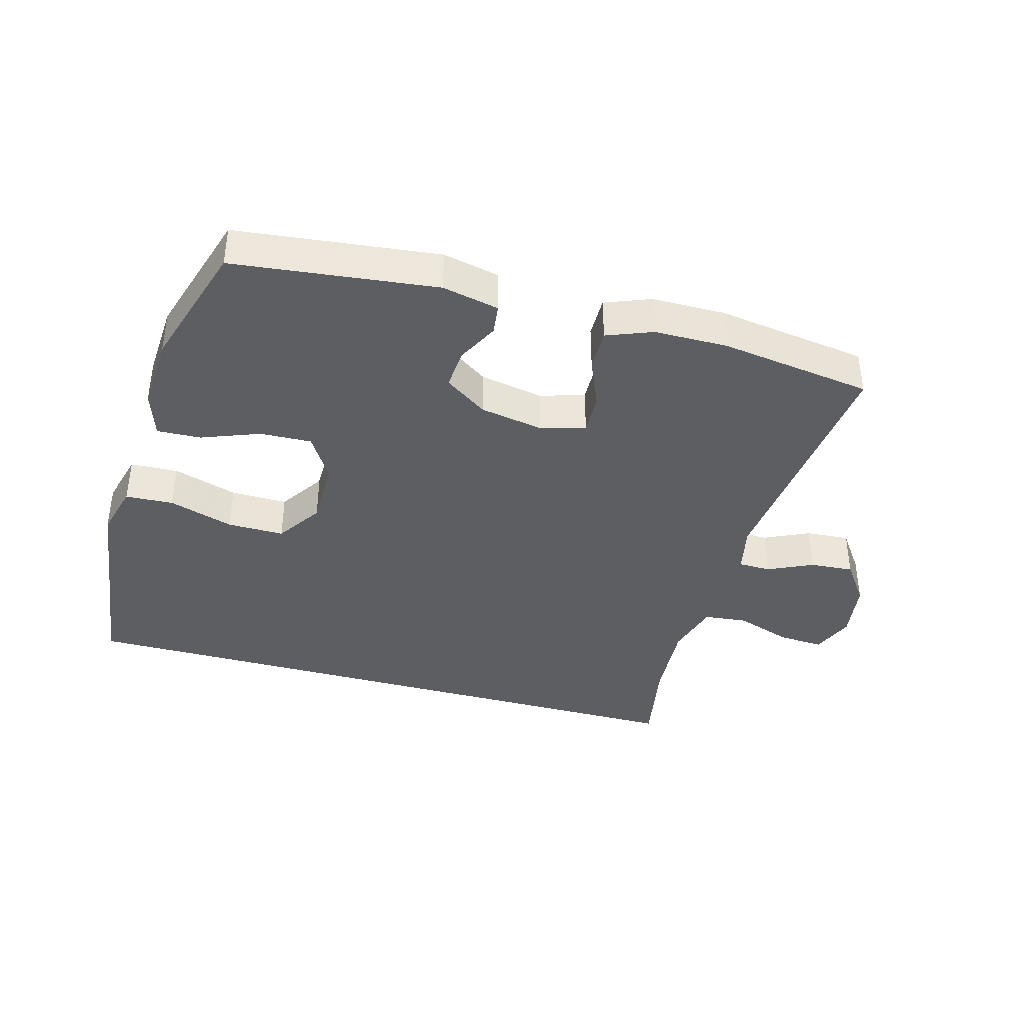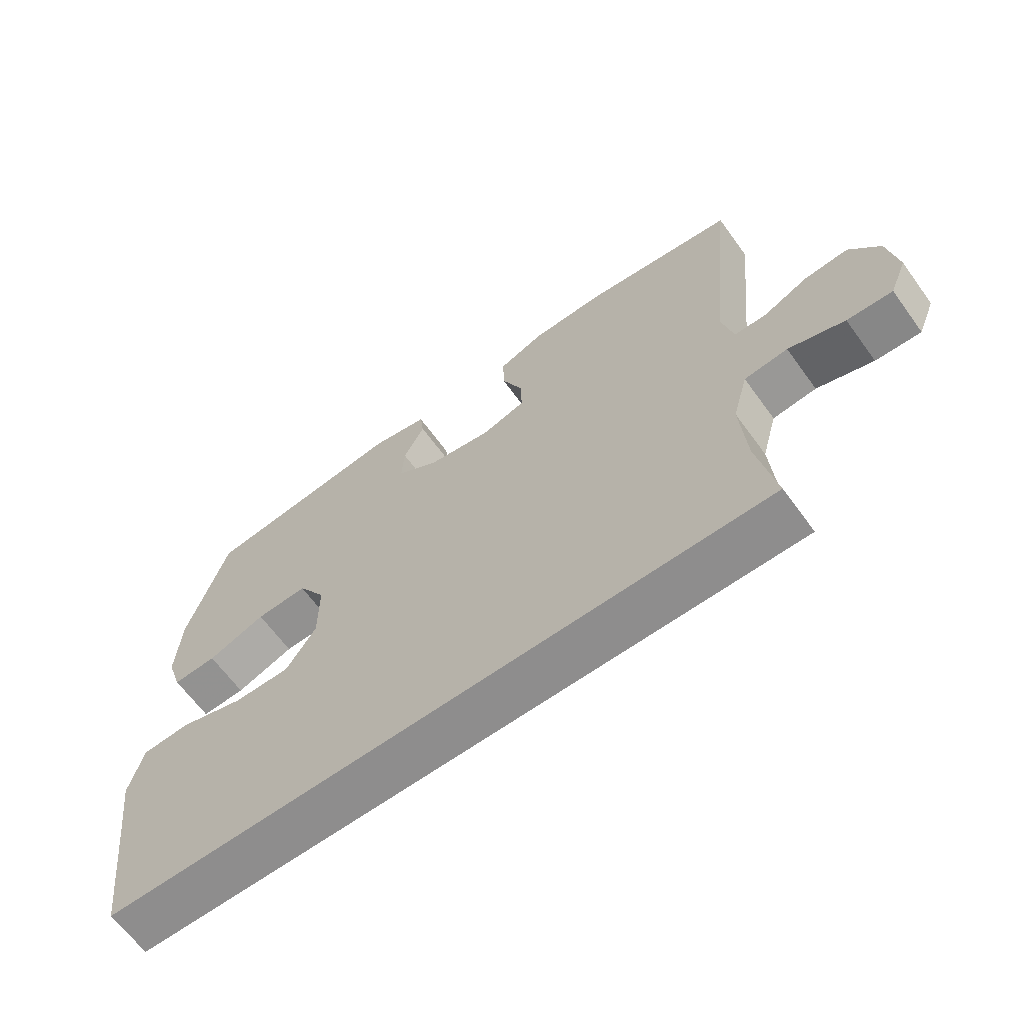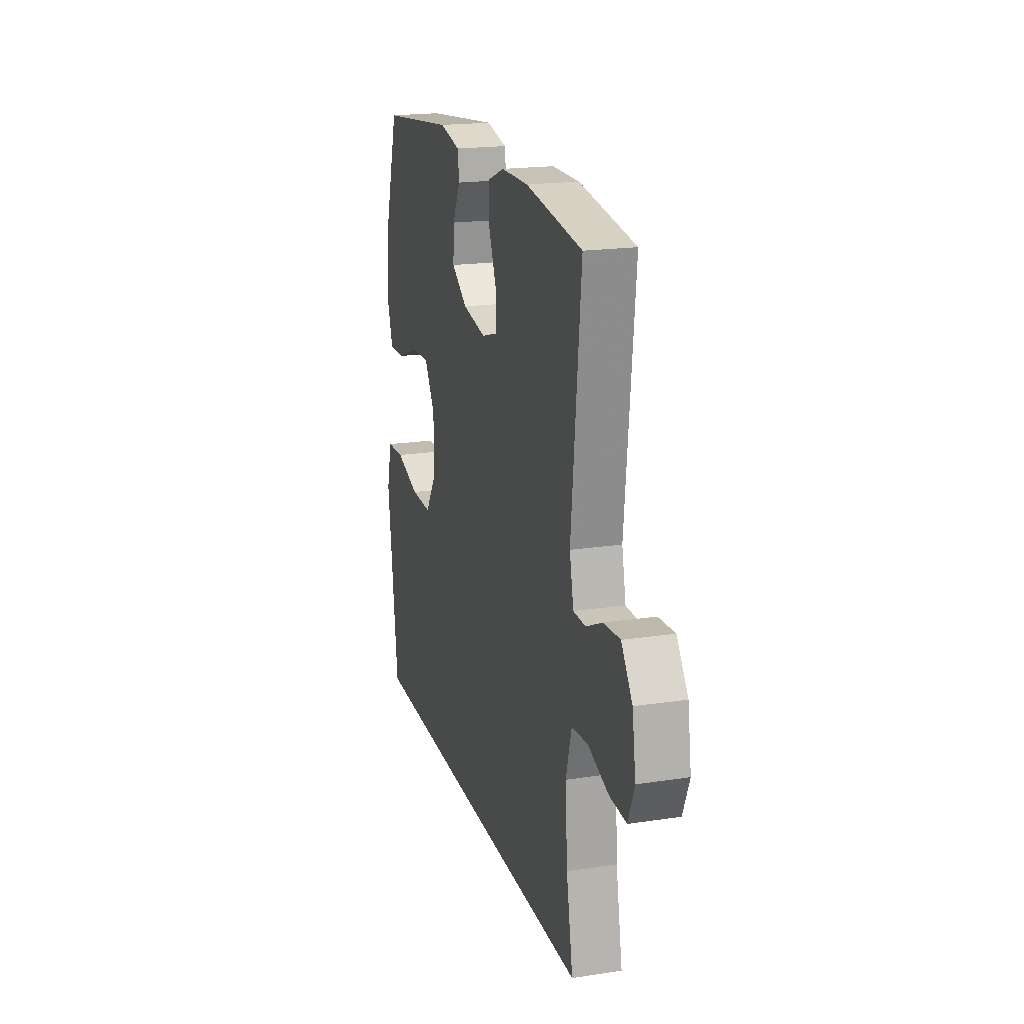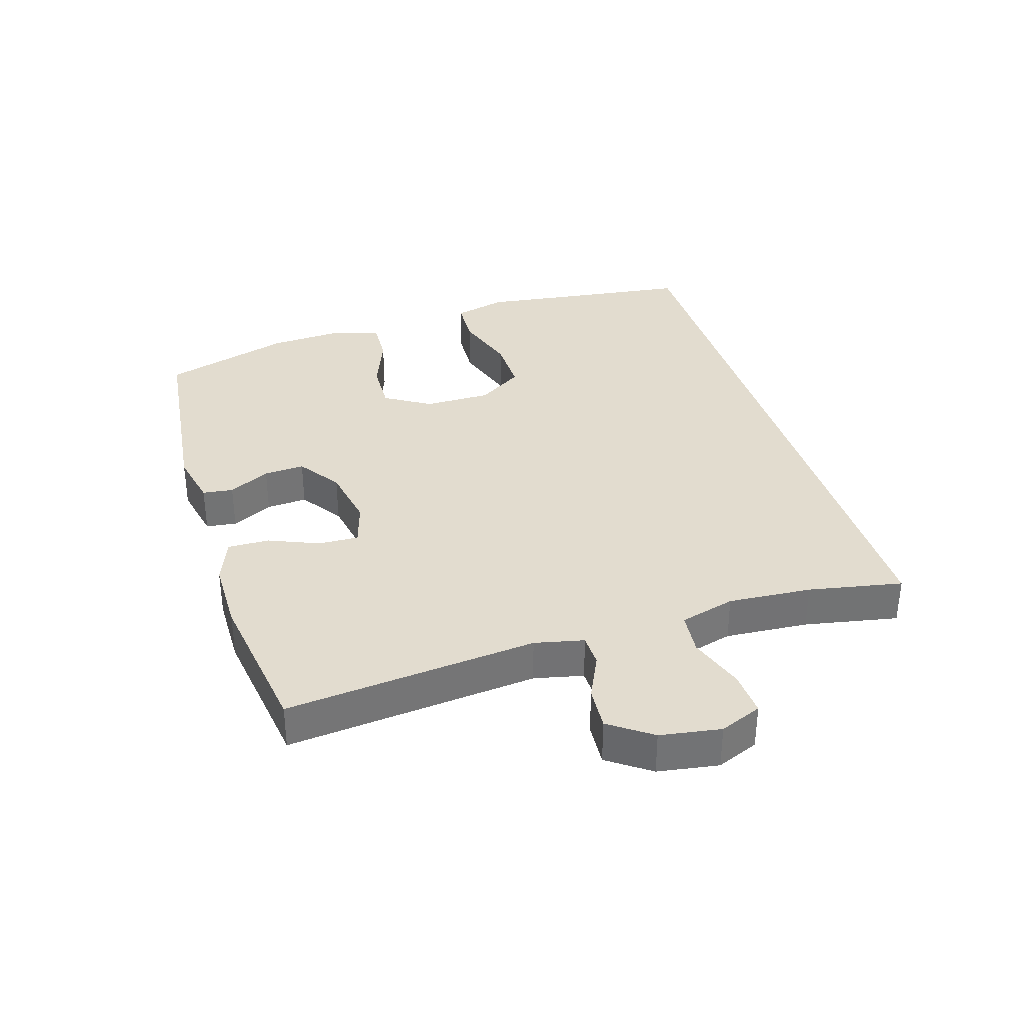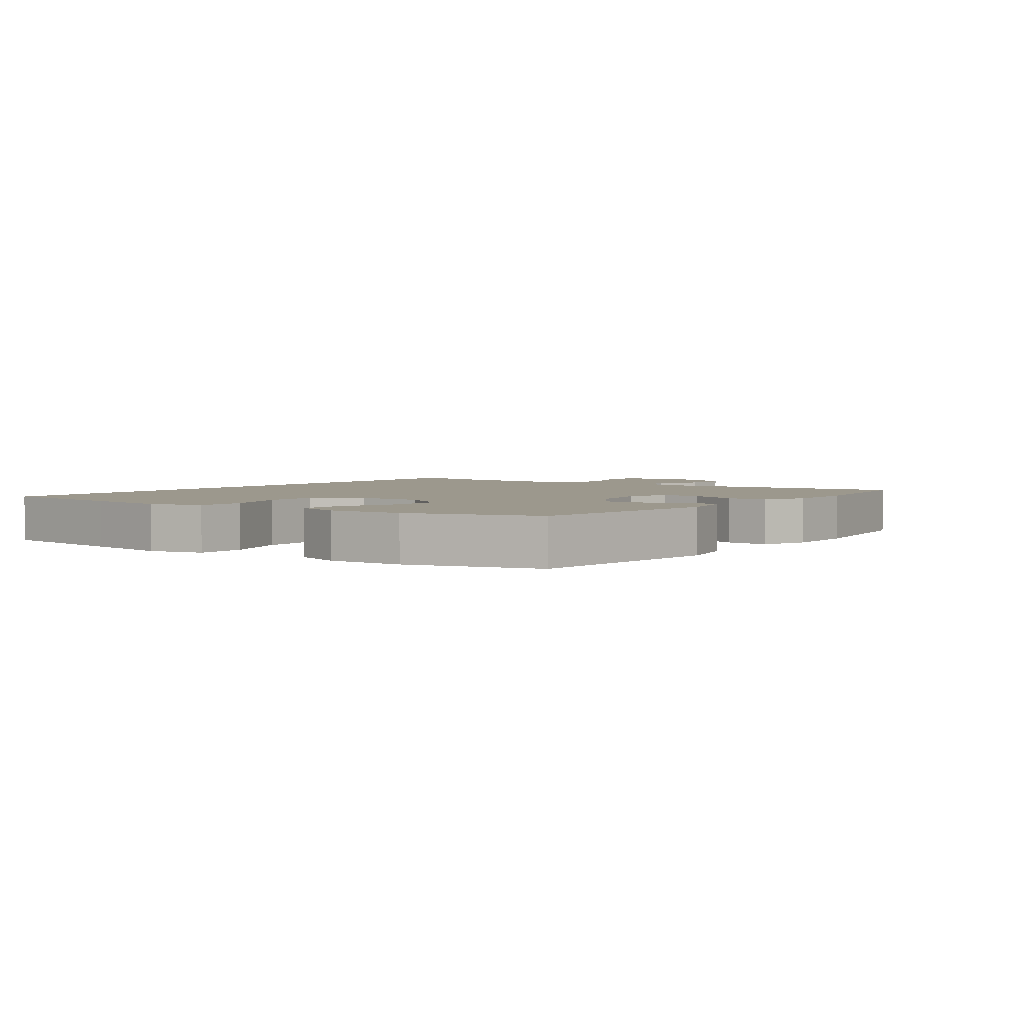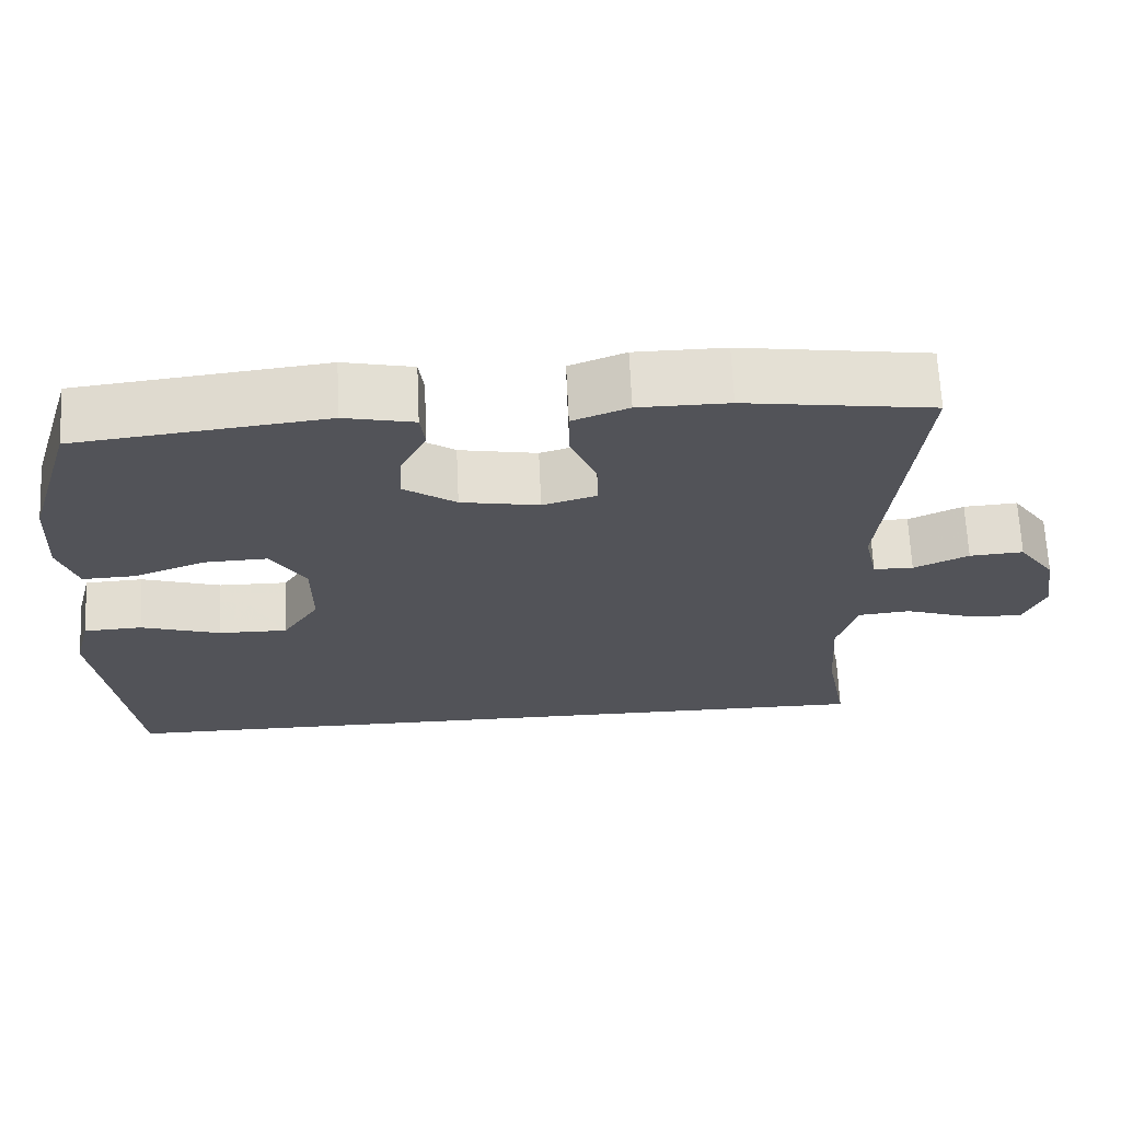
<metadata>
{"format":"obj","ext":"obj","renderer":"f3d","projection":"perspective","resolution":1024,"background":"white","views":[{"elev":-38.9,"azim":-15.6,"up":"+Y"},{"elev":-64.7,"azim":36.0,"up":"+Z"},{"elev":19.5,"azim":74.2,"up":"+Z"},{"elev":34.7,"azim":72.9,"up":"+Y"},{"elev":3.1,"azim":-53.3,"up":"+Y"},{"elev":67.1,"azim":-2.6,"up":"+Z"}]}
</metadata>
<code>
v -0.5 0.07 0.5
v -0.183 0.07 0.537
v -0.094 0.07 0.518
v -0.088 0.07 0.47
v -0.121 0.07 0.405
v -0.125 0.07 0.341
v -0.058 0.07 0.295
v 0.042 0.07 0.277
v 0.111 0.07 0.298
v 0.109 0.07 0.361
v 0.076 0.07 0.44
v 0.075 0.07 0.505
v 0.146 0.07 0.533
v 0.261 0.07 0.534
v 0.5 0.07 0.5
v 0.46 0.07 0.105
v 0.477 0.07 0.028
v 0.528 0.07 0.027
v 0.598 0.07 0.06
v 0.667 0.07 0.065
v 0.714 0.07 -0.001
v 0.729 0.07 -0.096
v 0.702 0.07 -0.162
v 0.631 0.07 -0.158
v 0.543 0.07 -0.128
v 0.475 0.07 -0.135
v 0.451 0.07 -0.222
v 0.46 0.07 -0.353
v 0.488 0.07 -0.5
v -0.551 0.07 -0.5
v -0.578 0.07 -0.286
v -0.595 0.07 -0.157
v -0.573 0.07 -0.073
v -0.498 0.07 -0.069
v -0.396 0.07 -0.101
v -0.307 0.07 -0.102
v -0.26 0.07 -0.03
v -0.26 0.07 0.075
v -0.304 0.07 0.147
v -0.385 0.07 0.144
v -0.476 0.07 0.109
v -0.545 0.07 0.106
v -0.569 0.07 0.179
v -0.562 0.07 0.297
v -0.5 0 0.5
v -0.183 0 0.537
v -0.094 0 0.518
v -0.088 0 0.47
v -0.121 0 0.405
v -0.125 0 0.341
v -0.058 0 0.295
v 0.042 0 0.277
v 0.111 0 0.298
v 0.109 0 0.361
v 0.076 0 0.44
v 0.075 0 0.505
v 0.146 0 0.533
v 0.261 0 0.534
v 0.5 0 0.5
v 0.46 0 0.105
v 0.477 0 0.028
v 0.528 0 0.027
v 0.598 0 0.06
v 0.667 0 0.065
v 0.714 0 -0.001
v 0.729 0 -0.096
v 0.702 0 -0.162
v 0.631 0 -0.158
v 0.543 0 -0.128
v 0.475 0 -0.135
v 0.451 0 -0.222
v 0.46 0 -0.353
v 0.488 0 -0.5
v -0.551 0 -0.5
v -0.578 0 -0.286
v -0.595 0 -0.157
v -0.573 0 -0.073
v -0.498 0 -0.069
v -0.396 0 -0.101
v -0.307 0 -0.102
v -0.26 0 -0.03
v -0.26 0 0.075
v -0.304 0 0.147
v -0.385 0 0.144
v -0.476 0 0.109
v -0.545 0 0.106
v -0.569 0 0.179
v -0.562 0 0.297
f 40 41 42 43
f 39 40 43 44
f 32 33 34 35
f 31 32 35 36
f 28 29 30 31
f 27 28 31 36
f 26 27 36 37
f 22 23 24 25
f 18 19 20 21
f 17 18 21 22
f 13 14 15 16
f 13 16 17
f 10 11 12 13
f 9 10 13 17
f 8 9 17
f 7 8 17
f 2 3 4 5
f 2 5 6
f 39 44 1 2
f 38 39 2 6
f 37 38 6 7
f 26 37 7 17
f 17 22 25 26
f 87 86 85 84
f 88 87 84 83
f 79 78 77 76
f 80 79 76 75
f 75 74 73 72
f 80 75 72 71
f 81 80 71 70
f 69 68 67 66
f 65 64 63 62
f 66 65 62 61
f 60 59 58 57
f 61 60 57
f 57 56 55 54
f 61 57 54 53
f 61 53 52
f 61 52 51
f 49 48 47 46
f 50 49 46
f 46 45 88 83
f 50 46 83 82
f 51 50 82 81
f 61 51 81 70
f 70 69 66 61
f 1 45 46 2
f 2 46 47 3
f 3 47 48 4
f 4 48 49 5
f 5 49 50 6
f 6 50 51 7
f 7 51 52 8
f 8 52 53 9
f 9 53 54 10
f 10 54 55 11
f 11 55 56 12
f 12 56 57 13
f 13 57 58 14
f 14 58 59 15
f 15 59 60 16
f 16 60 61 17
f 17 61 62 18
f 18 62 63 19
f 19 63 64 20
f 20 64 65 21
f 21 65 66 22
f 22 66 67 23
f 23 67 68 24
f 24 68 69 25
f 25 69 70 26
f 26 70 71 27
f 27 71 72 28
f 28 72 73 29
f 29 73 74 30
f 30 74 75 31
f 31 75 76 32
f 32 76 77 33
f 33 77 78 34
f 34 78 79 35
f 35 79 80 36
f 36 80 81 37
f 37 81 82 38
f 38 82 83 39
f 39 83 84 40
f 40 84 85 41
f 41 85 86 42
f 42 86 87 43
f 43 87 88 44
f 44 88 45 1

</code>
